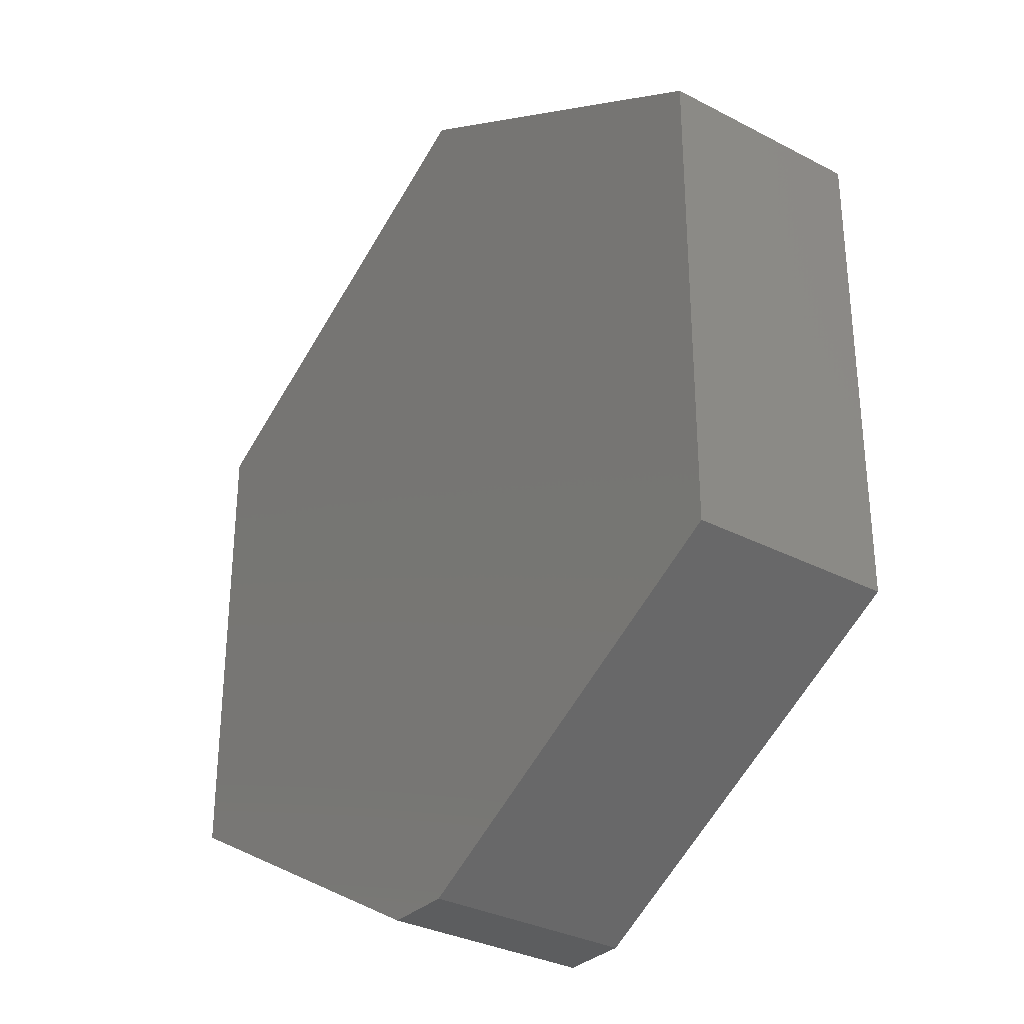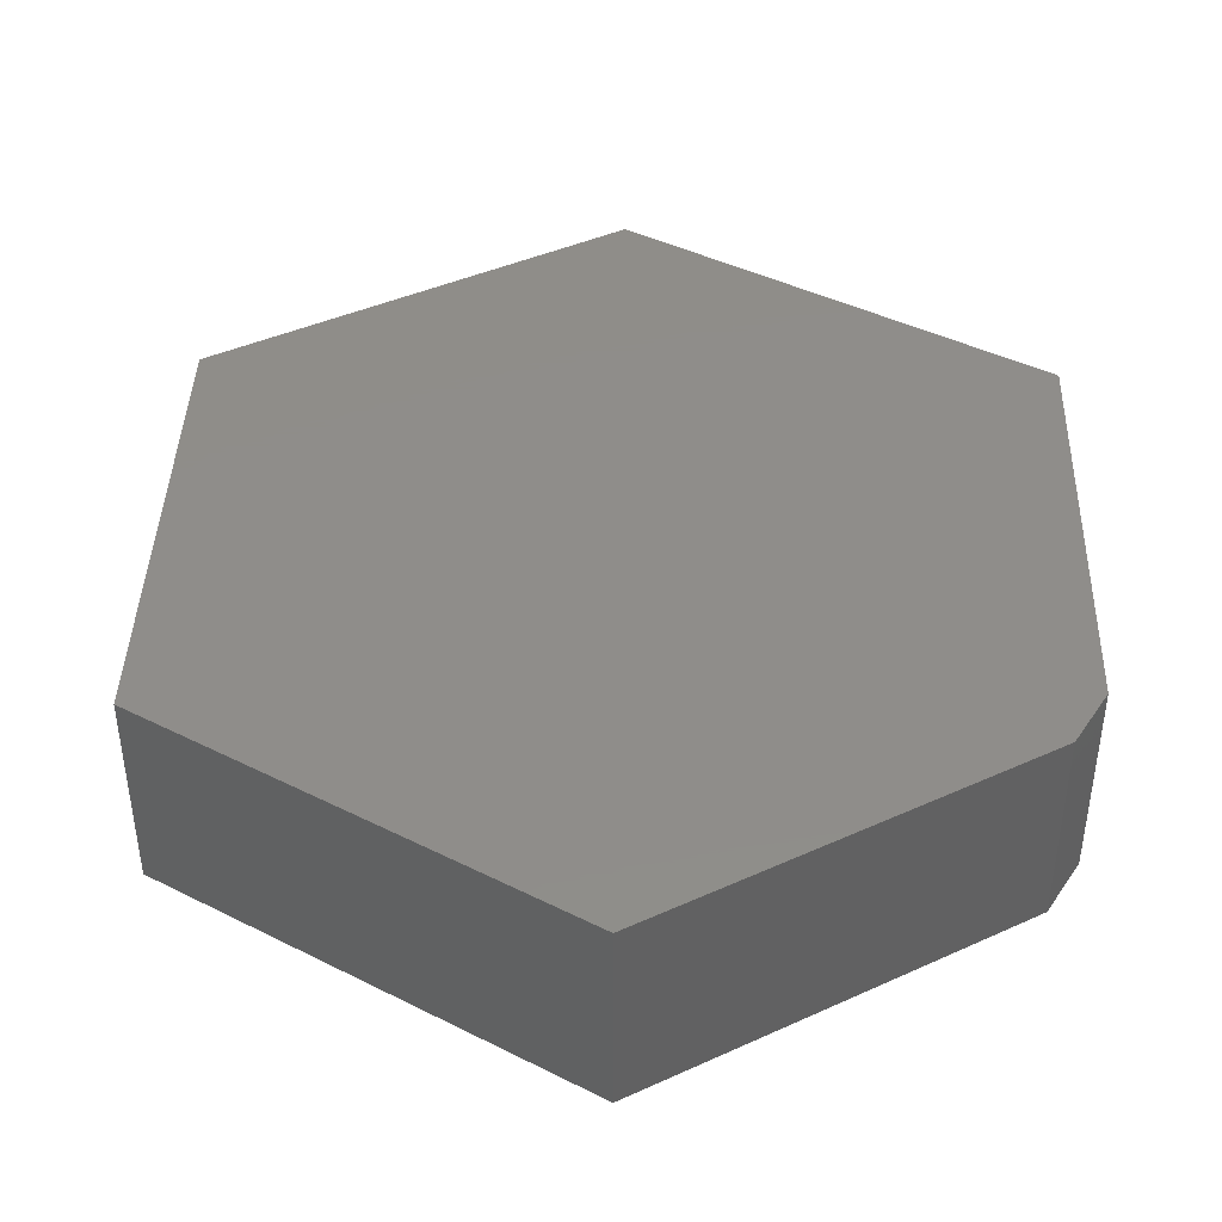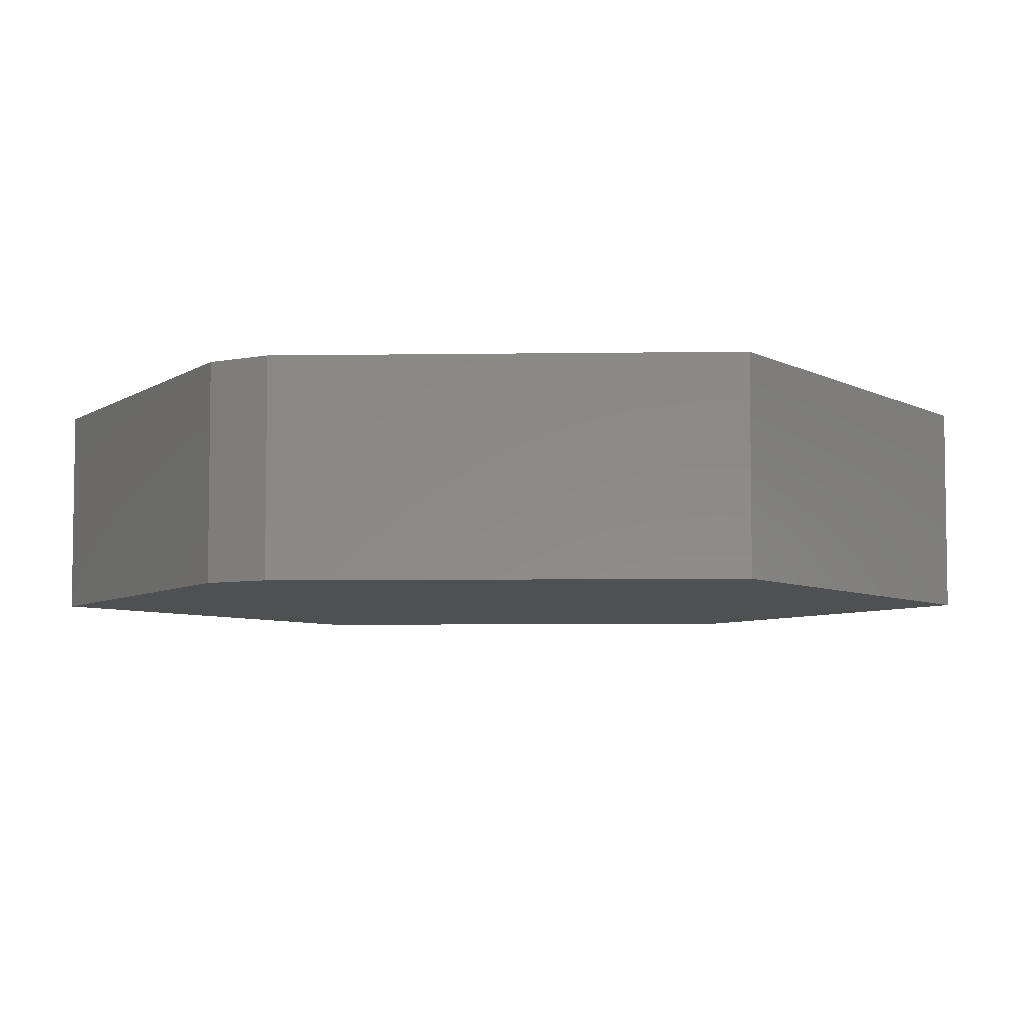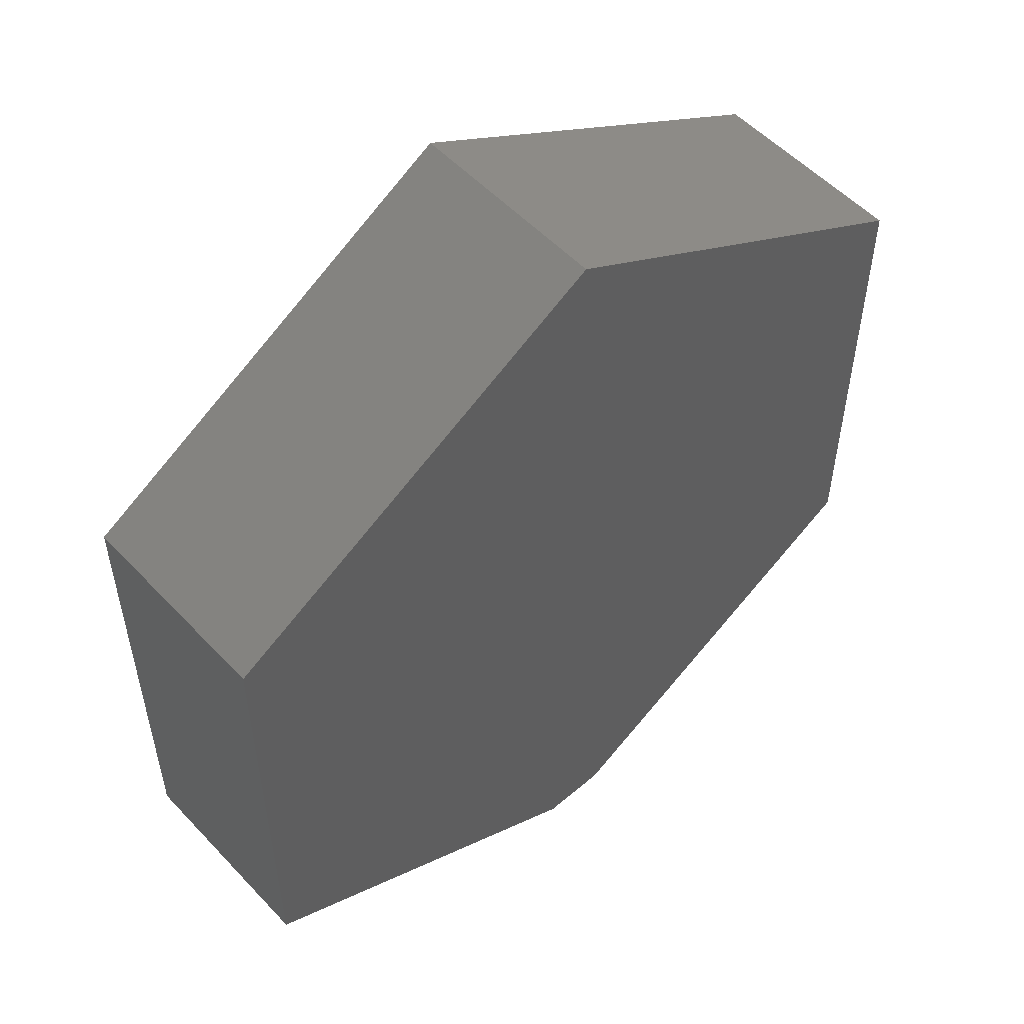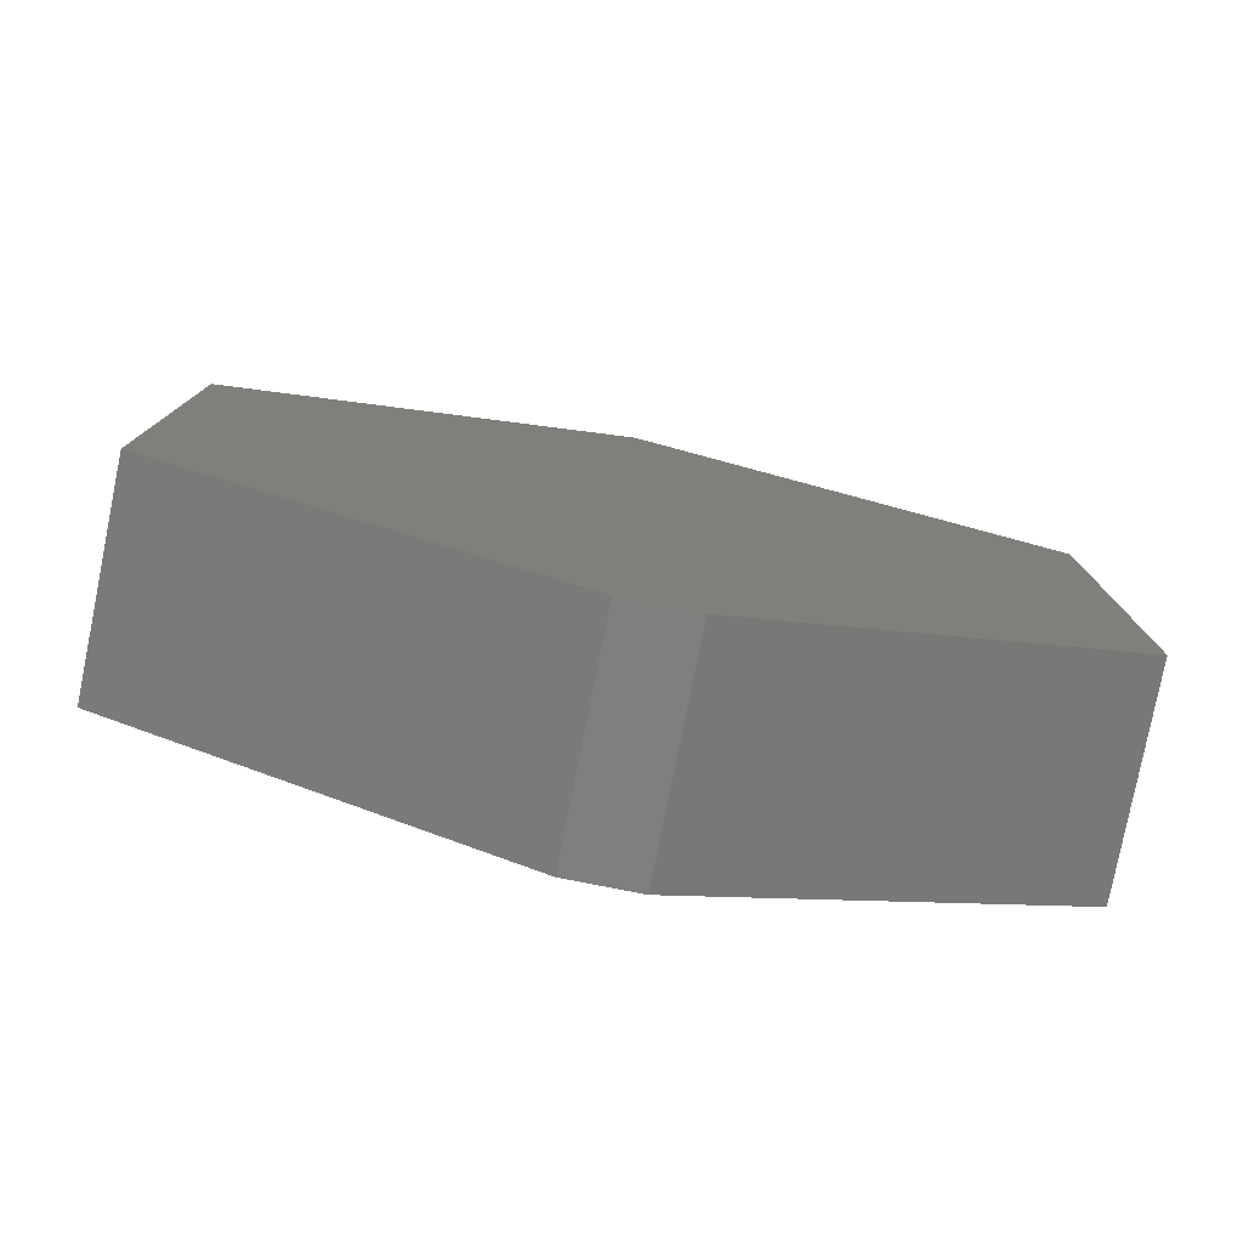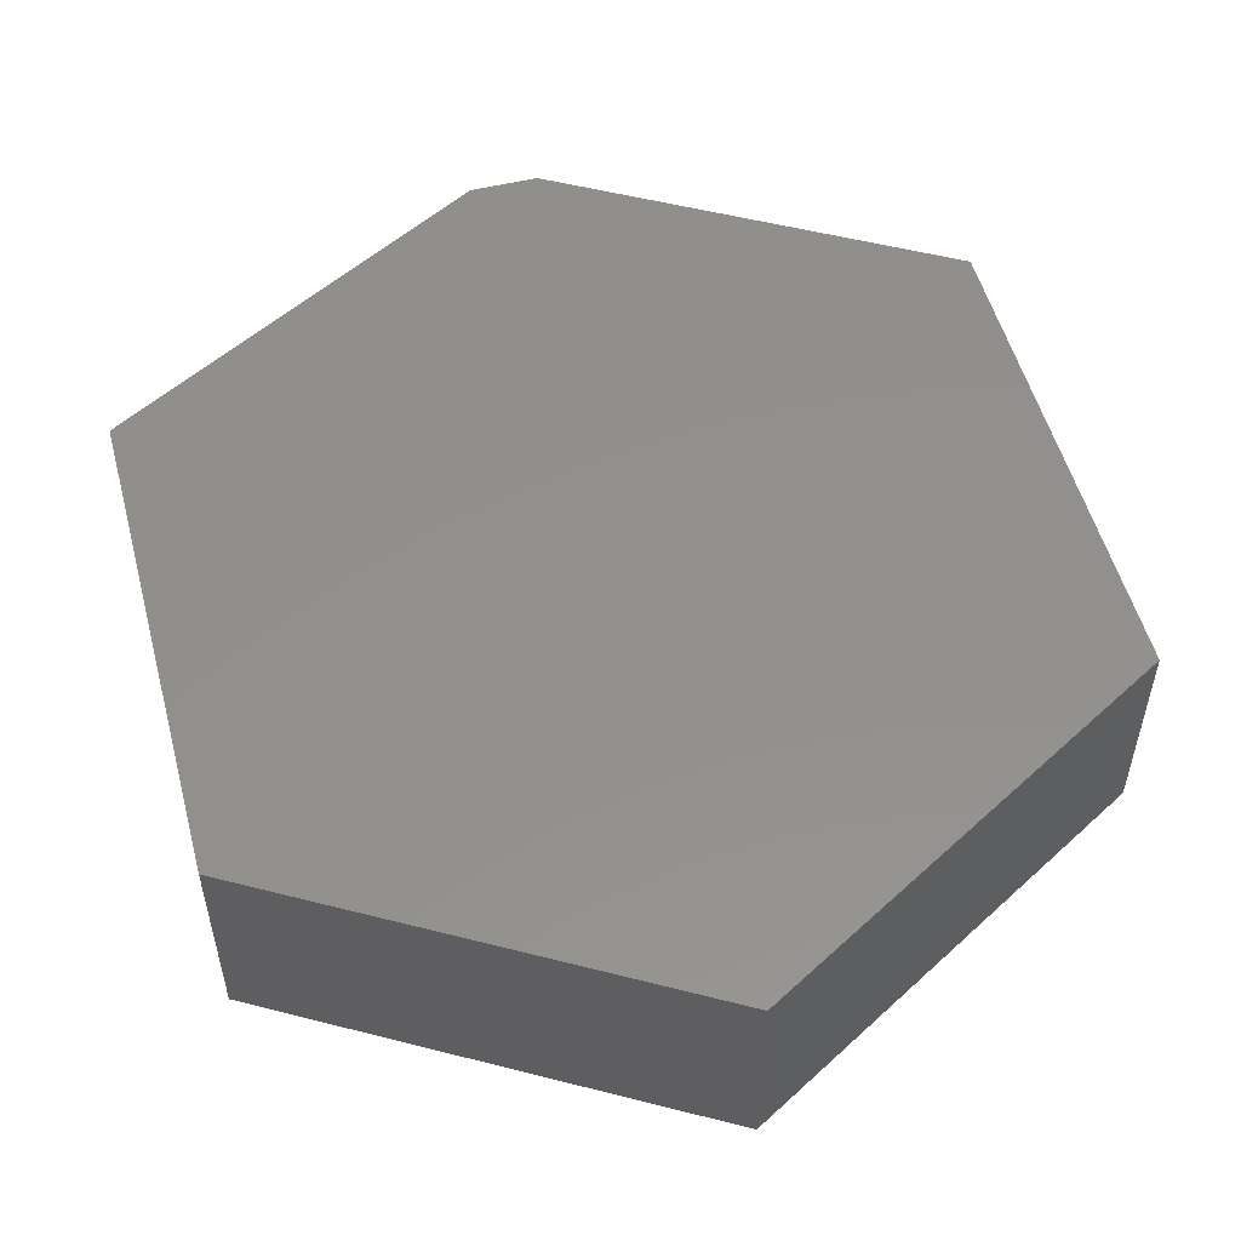
<metadata>
{"format":"stl","ext":"stl","renderer":"f3d","projection":"perspective","resolution":1024,"background":"white","views":[{"elev":-31.8,"azim":53.6,"up":"+Y"},{"elev":41.8,"azim":-58.8,"up":"+Z"},{"elev":-5.7,"azim":32.0,"up":"+Z"},{"elev":53.8,"azim":138.0,"up":"+Y"},{"elev":-79.3,"azim":168.7,"up":"+Y"},{"elev":53.4,"azim":165.1,"up":"+Z"}]}
</metadata>
<code>
# stl→obj: 14 verts, 24 faces
v -0.04843 -0.5528 0.25
v 0.03296 -0.5533 0.25
v -0.4974 -0.2921 0.25
v 0.4974 -0.2921 0.25
v -0.4974 0.2921 0.25
v 0.4974 0.2921 0.25
v 0.007895 0.5763 0.25
v 0.007895 0.5763 0
v 0.4974 0.2921 0
v -0.4974 0.2921 0
v 0.4974 -0.2921 0
v -0.4974 -0.2921 0
v 0.03296 -0.5533 0
v -0.04843 -0.5528 0
f 1 2 3
f 3 2 4
f 3 4 5
f 5 4 6
f 5 6 7
f 8 9 10
f 10 9 11
f 10 11 12
f 12 11 13
f 12 13 14
f 2 13 4
f 4 13 11
f 3 12 1
f 1 12 14
f 1 14 2
f 2 14 13
f 5 10 3
f 3 10 12
f 7 8 5
f 5 8 10
f 6 9 7
f 7 9 8
f 4 11 6
f 6 11 9

</code>
